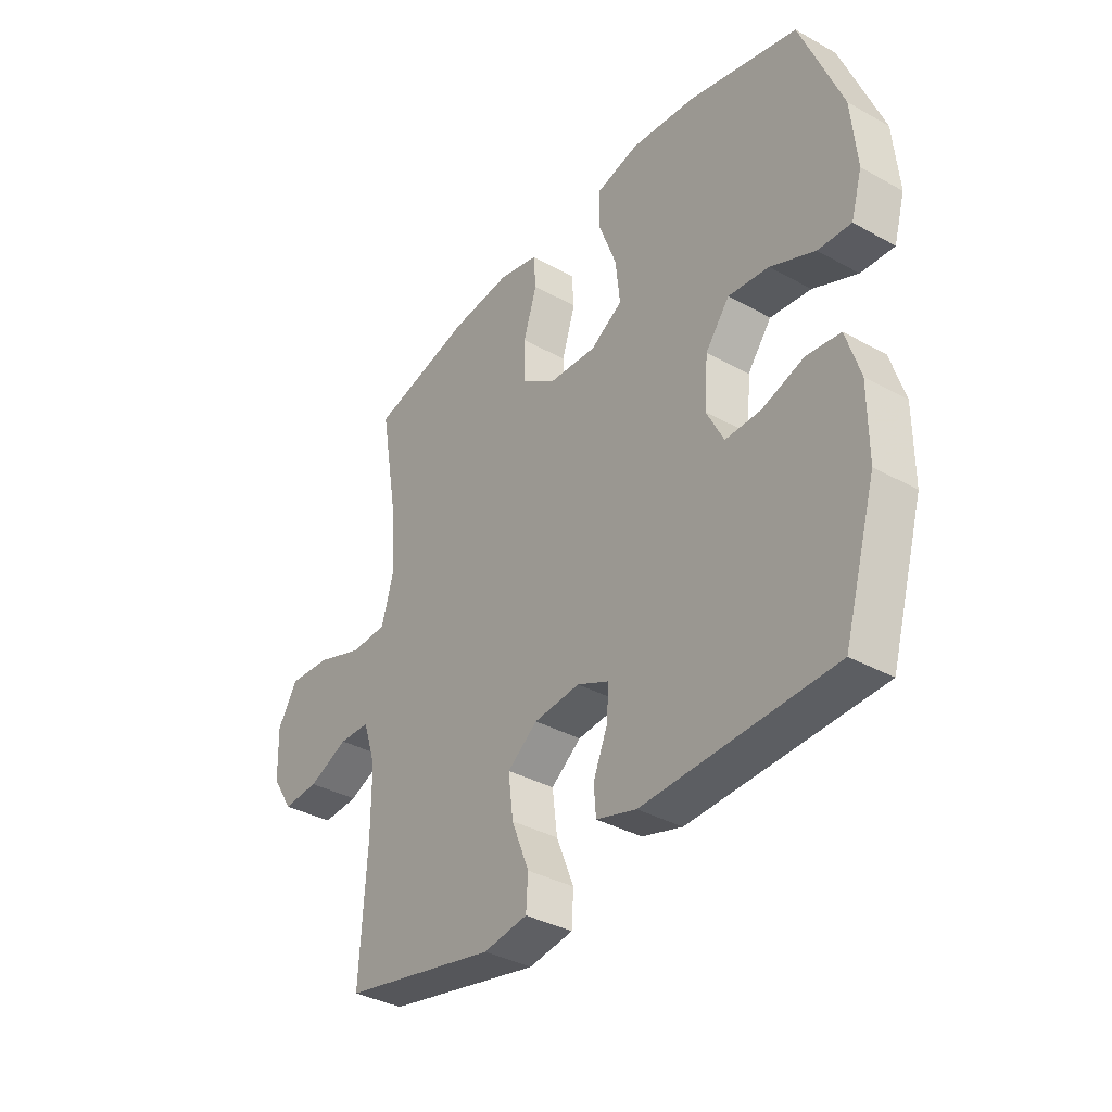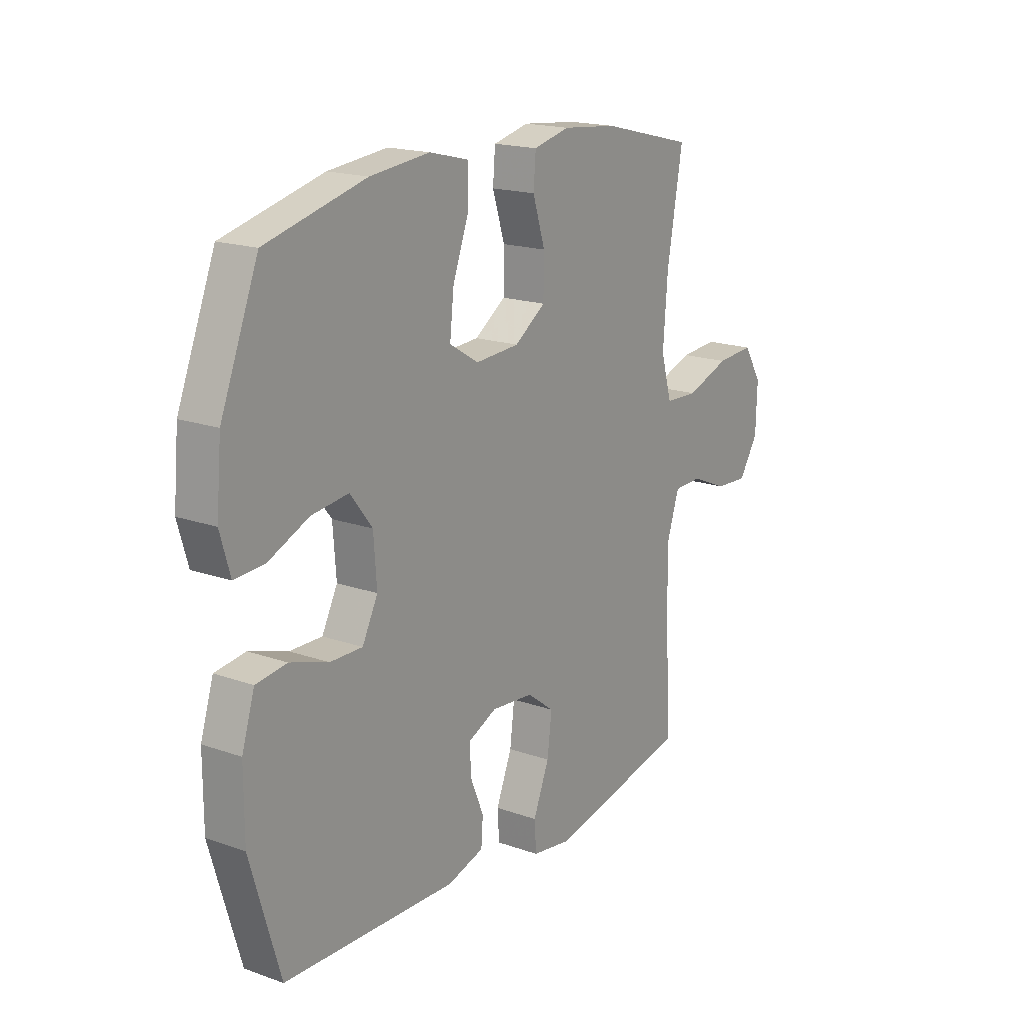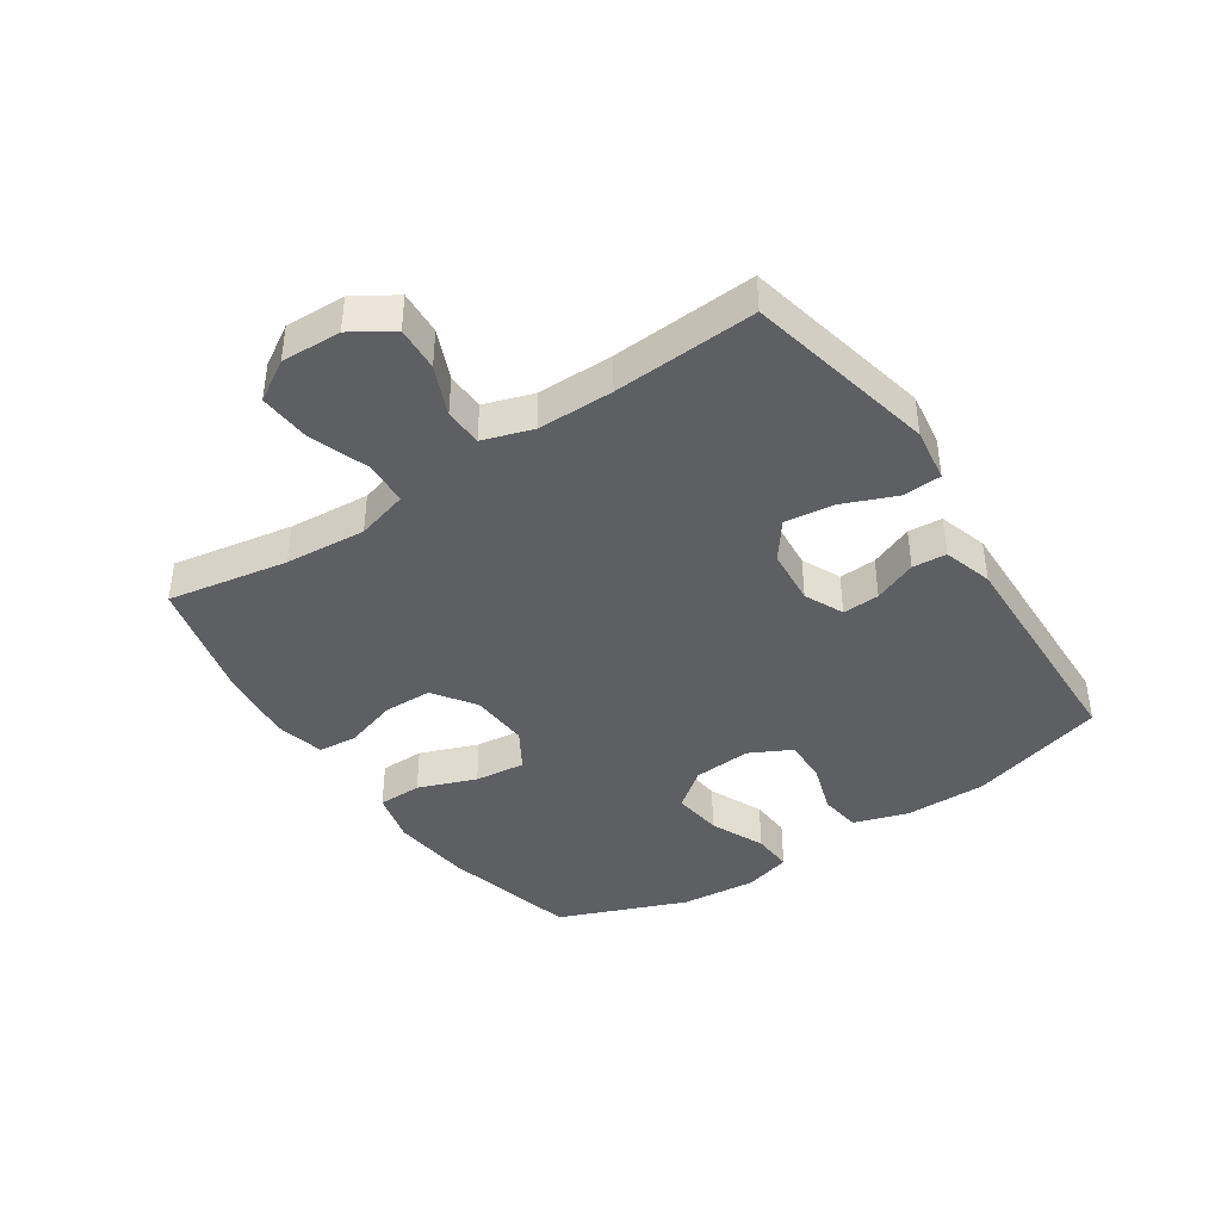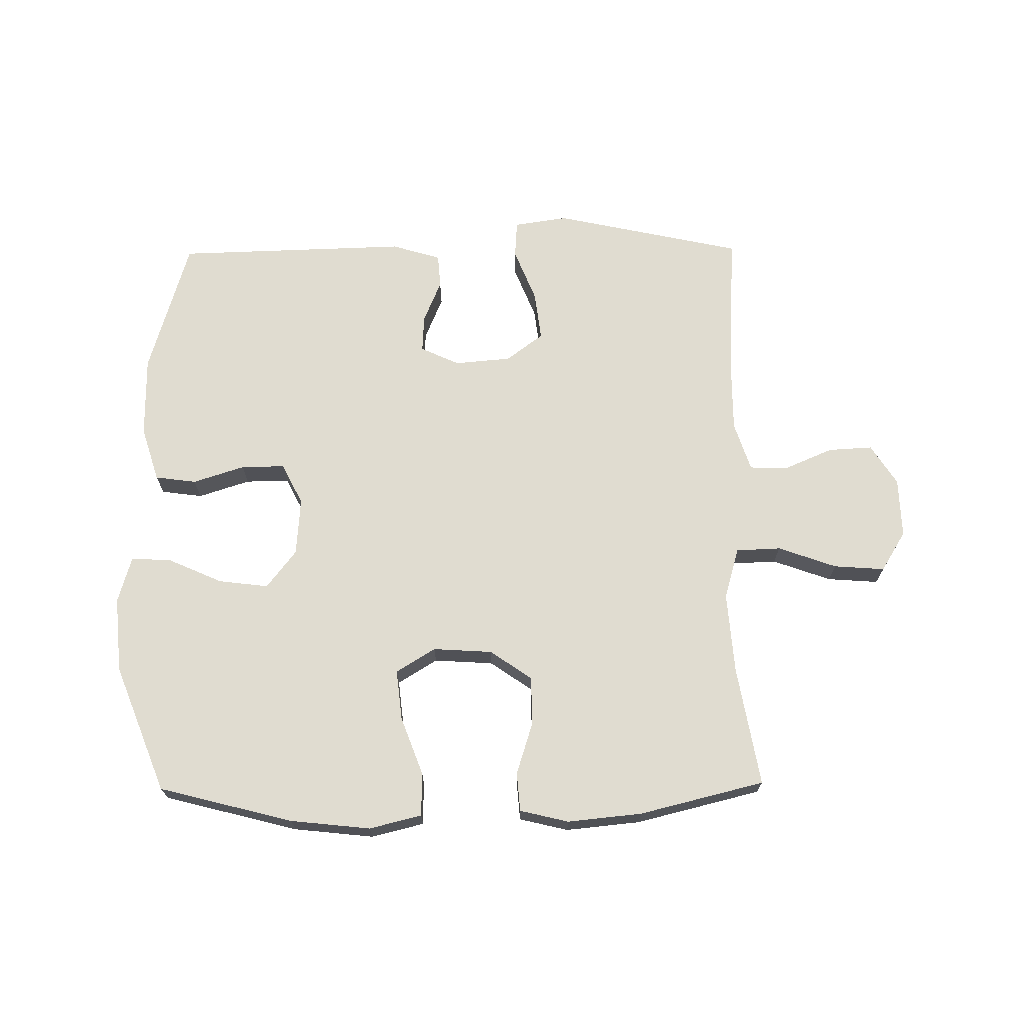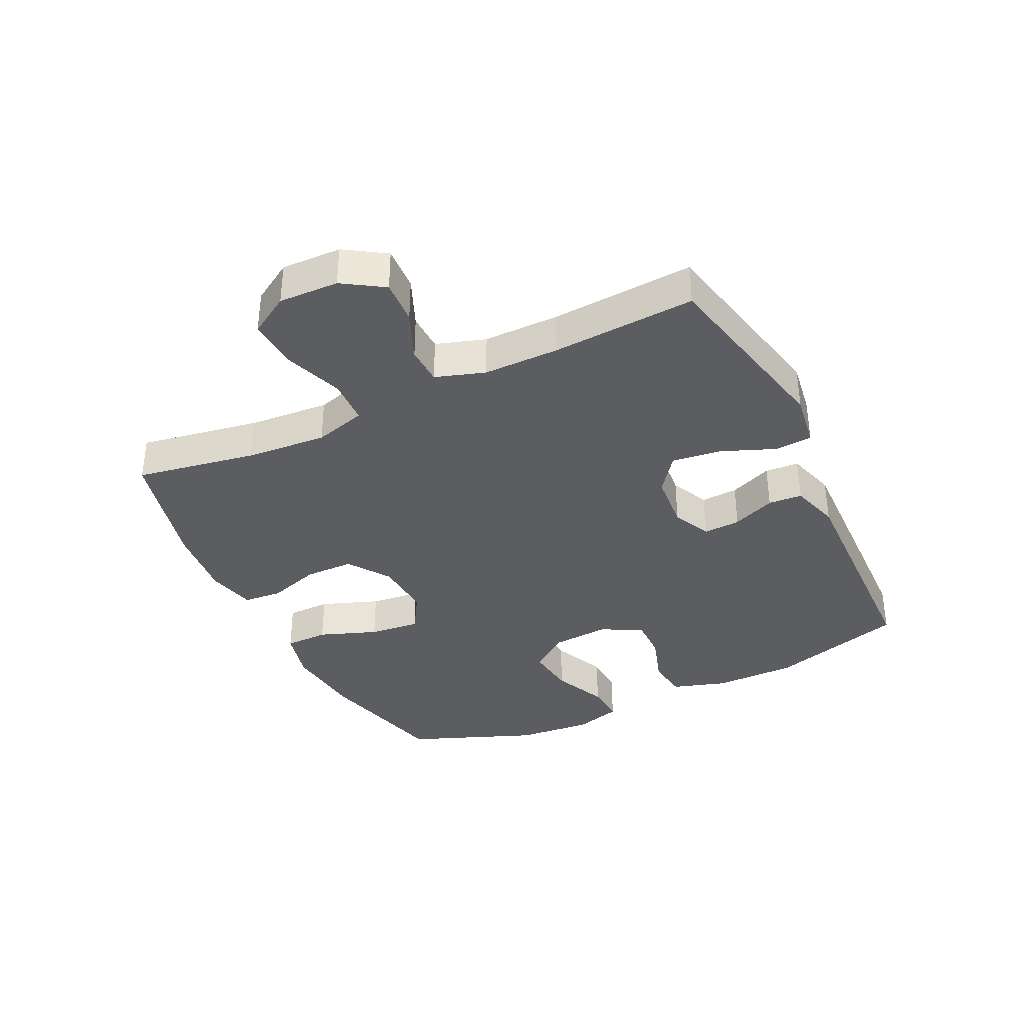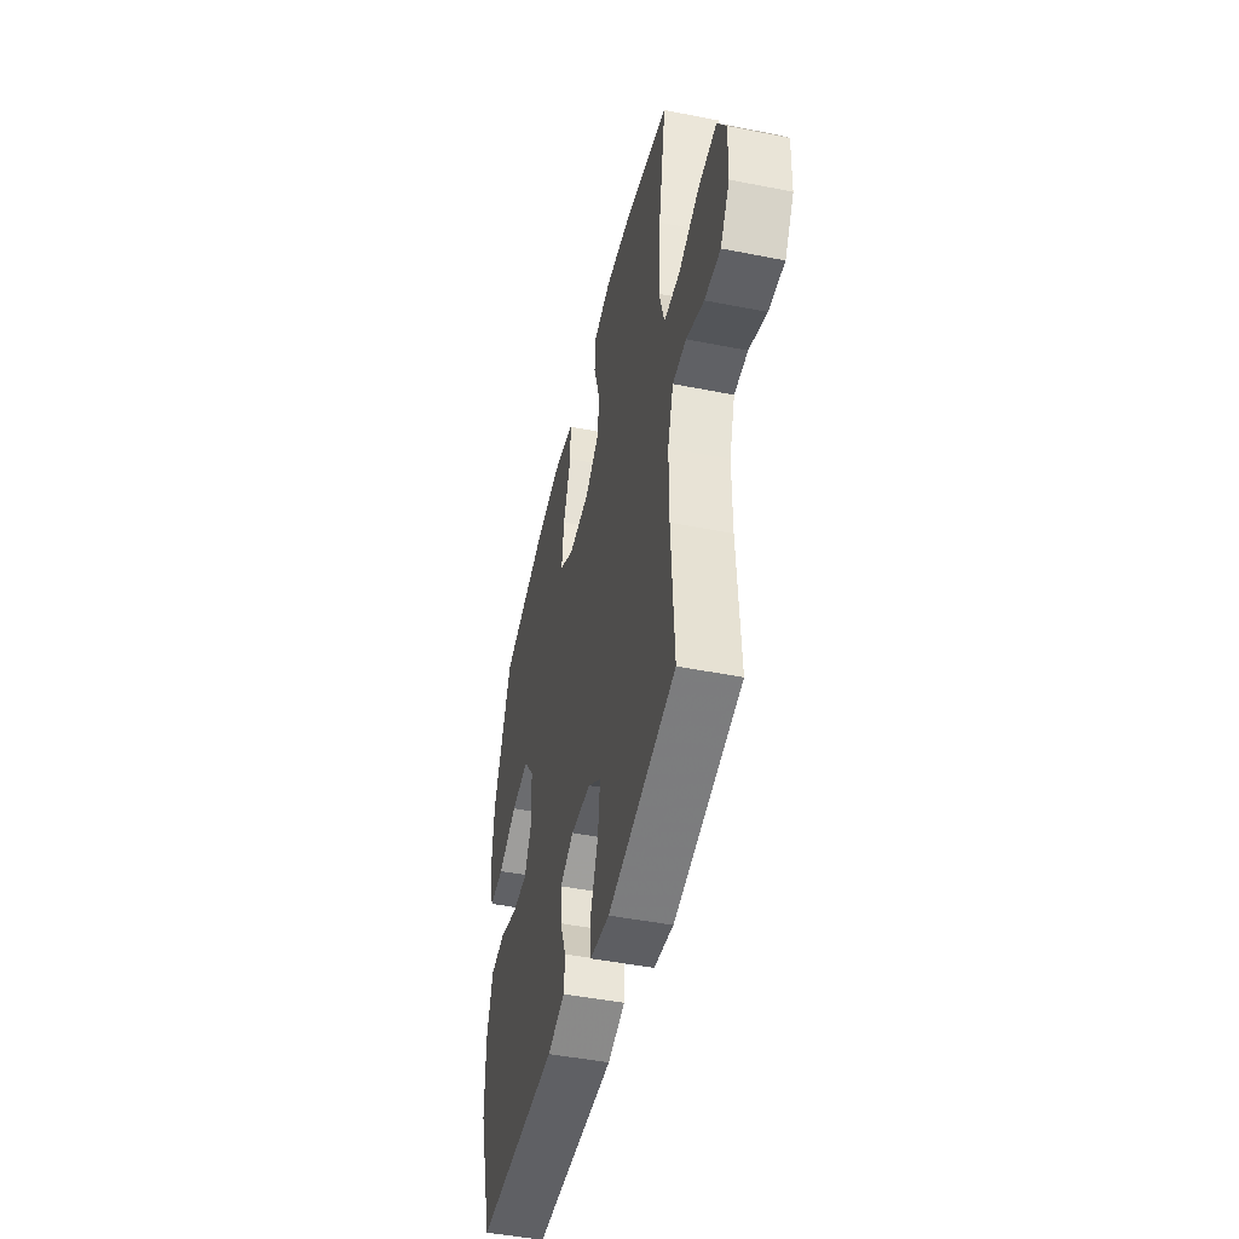
<metadata>
{"format":"obj","ext":"obj","renderer":"f3d","projection":"perspective","resolution":1024,"background":"white","views":[{"elev":-36.3,"azim":-125.9,"up":"+Z"},{"elev":17.9,"azim":-55.3,"up":"+Z"},{"elev":-41.0,"azim":123.7,"up":"+Y"},{"elev":69.5,"azim":-0.6,"up":"+Y"},{"elev":-36.3,"azim":115.8,"up":"+Y"},{"elev":-46.7,"azim":77.3,"up":"+Z"}]}
</metadata>
<code>
v -0.5 0.07 0.5
v -0.282 0.07 0.556
v -0.152 0.07 0.57
v -0.067 0.07 0.549
v -0.066 0.07 0.478
v -0.101 0.07 0.384
v -0.11 0.07 0.302
v -0.046 0.07 0.263
v 0.05 0.07 0.269
v 0.118 0.07 0.316
v 0.119 0.07 0.395
v 0.092 0.07 0.48
v 0.097 0.07 0.543
v 0.176 0.07 0.562
v 0.297 0.07 0.55
v 0.5 0.07 0.5
v 0.466 0.07 0.305
v 0.456 0.07 0.174
v 0.48 0.07 0.09
v 0.553 0.07 0.087
v 0.648 0.07 0.121
v 0.731 0.07 0.127
v 0.771 0.07 0.062
v 0.768 0.07 -0.035
v 0.726 0.07 -0.101
v 0.654 0.07 -0.097
v 0.574 0.07 -0.063
v 0.512 0.07 -0.065
v 0.486 0.07 -0.145
v 0.486 0.07 -0.268
v 0.5 0.07 -0.5
v 0.192 0.07 -0.567
v 0.104 0.07 -0.554
v 0.1 0.07 -0.493
v 0.135 0.07 -0.406
v 0.145 0.07 -0.326
v 0.085 0.07 -0.281
v -0.007 0.07 -0.273
v -0.07 0.07 -0.302
v -0.067 0.07 -0.362
v -0.038 0.07 -0.432
v -0.042 0.07 -0.487
v -0.122 0.07 -0.511
v -0.5 0.07 -0.5
v -0.565 0.07 -0.279
v -0.565 0.07 -0.146
v -0.537 0.07 -0.057
v -0.47 0.07 -0.048
v -0.386 0.07 -0.075
v -0.315 0.07 -0.076
v -0.281 0.07 -0.009
v -0.288 0.07 0.085
v -0.336 0.07 0.147
v -0.417 0.07 0.137
v -0.505 0.07 0.098
v -0.571 0.07 0.094
v -0.593 0.07 0.17
v -0.582 0.07 0.293
v -0.5 0 0.5
v -0.282 0 0.556
v -0.152 0 0.57
v -0.067 0 0.549
v -0.066 0 0.478
v -0.101 0 0.384
v -0.11 0 0.302
v -0.046 0 0.263
v 0.05 0 0.269
v 0.118 0 0.316
v 0.119 0 0.395
v 0.092 0 0.48
v 0.097 0 0.543
v 0.176 0 0.562
v 0.297 0 0.55
v 0.5 0 0.5
v 0.466 0 0.305
v 0.456 0 0.174
v 0.48 0 0.09
v 0.553 0 0.087
v 0.648 0 0.121
v 0.731 0 0.127
v 0.771 0 0.062
v 0.768 0 -0.035
v 0.726 0 -0.101
v 0.654 0 -0.097
v 0.574 0 -0.063
v 0.512 0 -0.065
v 0.486 0 -0.145
v 0.486 0 -0.268
v 0.5 0 -0.5
v 0.192 0 -0.567
v 0.104 0 -0.554
v 0.1 0 -0.493
v 0.135 0 -0.406
v 0.145 0 -0.326
v 0.085 0 -0.281
v -0.007 0 -0.273
v -0.07 0 -0.302
v -0.067 0 -0.362
v -0.038 0 -0.432
v -0.042 0 -0.487
v -0.122 0 -0.511
v -0.5 0 -0.5
v -0.565 0 -0.279
v -0.565 0 -0.146
v -0.537 0 -0.057
v -0.47 0 -0.048
v -0.386 0 -0.075
v -0.315 0 -0.076
v -0.281 0 -0.009
v -0.288 0 0.085
v -0.336 0 0.147
v -0.417 0 0.137
v -0.505 0 0.098
v -0.571 0 0.094
v -0.593 0 0.17
v -0.582 0 0.293
f 4 5 6
f 3 4 6
f 2 3 6
f 1 2 6
f 58 1 6
f 57 58 6
f 56 57 6
f 55 56 6
f 54 55 6
f 53 54 6 7
f 52 53 7 8
f 51 52 8 9
f 50 51 9 10
f 47 48 49
f 46 47 49
f 45 46 49
f 44 45 49
f 43 44 49
f 42 43 49
f 41 42 49
f 40 41 49
f 39 40 49 50
f 38 39 50 10
f 33 34 35
f 32 33 35
f 31 32 35
f 30 31 35
f 29 30 35 36
f 28 29 36 37
f 25 26 27
f 24 25 27
f 23 24 27
f 22 23 27
f 21 22 27
f 20 21 27
f 19 20 27 28
f 37 38 10
f 28 37 10
f 19 28 10
f 18 19 10
f 15 16 17
f 14 15 17
f 13 14 17
f 12 13 17
f 11 12 17
f 10 11 17 18
f 64 63 62
f 64 62 61
f 64 61 60
f 64 60 59
f 64 59 116
f 64 116 115
f 64 115 114
f 64 114 113
f 64 113 112
f 65 64 112 111
f 66 65 111 110
f 67 66 110 109
f 68 67 109 108
f 107 106 105
f 107 105 104
f 107 104 103
f 107 103 102
f 107 102 101
f 107 101 100
f 107 100 99
f 107 99 98
f 108 107 98 97
f 68 108 97 96
f 93 92 91
f 93 91 90
f 93 90 89
f 93 89 88
f 94 93 88 87
f 95 94 87 86
f 85 84 83
f 85 83 82
f 85 82 81
f 85 81 80
f 85 80 79
f 85 79 78
f 86 85 78 77
f 68 96 95
f 68 95 86
f 68 86 77
f 68 77 76
f 75 74 73
f 75 73 72
f 75 72 71
f 75 71 70
f 75 70 69
f 76 75 69 68
f 1 59 60 2
f 2 60 61 3
f 3 61 62 4
f 4 62 63 5
f 5 63 64 6
f 6 64 65 7
f 7 65 66 8
f 8 66 67 9
f 9 67 68 10
f 10 68 69 11
f 11 69 70 12
f 12 70 71 13
f 13 71 72 14
f 14 72 73 15
f 15 73 74 16
f 16 74 75 17
f 17 75 76 18
f 18 76 77 19
f 19 77 78 20
f 20 78 79 21
f 21 79 80 22
f 22 80 81 23
f 23 81 82 24
f 24 82 83 25
f 25 83 84 26
f 26 84 85 27
f 27 85 86 28
f 28 86 87 29
f 29 87 88 30
f 30 88 89 31
f 31 89 90 32
f 32 90 91 33
f 33 91 92 34
f 34 92 93 35
f 35 93 94 36
f 36 94 95 37
f 37 95 96 38
f 38 96 97 39
f 39 97 98 40
f 40 98 99 41
f 41 99 100 42
f 42 100 101 43
f 43 101 102 44
f 44 102 103 45
f 45 103 104 46
f 46 104 105 47
f 47 105 106 48
f 48 106 107 49
f 49 107 108 50
f 50 108 109 51
f 51 109 110 52
f 52 110 111 53
f 53 111 112 54
f 54 112 113 55
f 55 113 114 56
f 56 114 115 57
f 57 115 116 58
f 58 116 59 1

</code>
